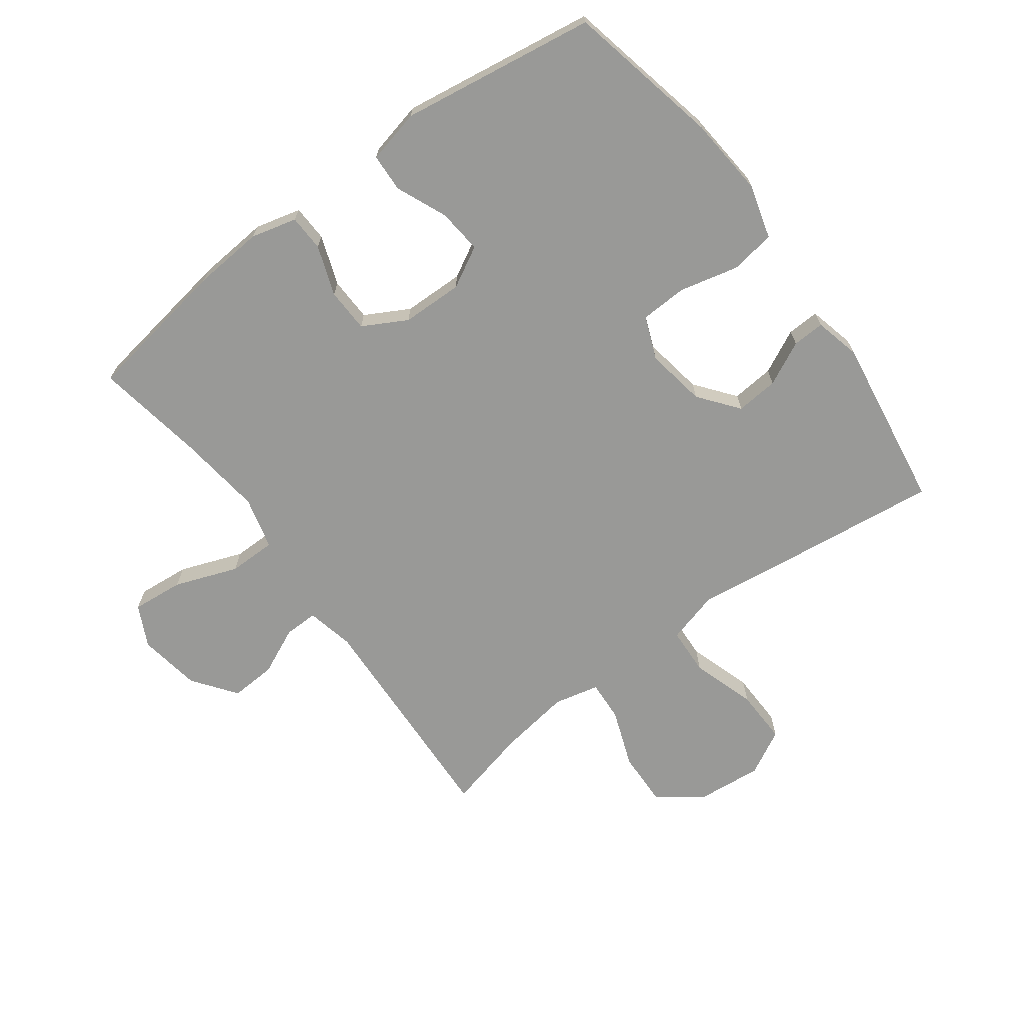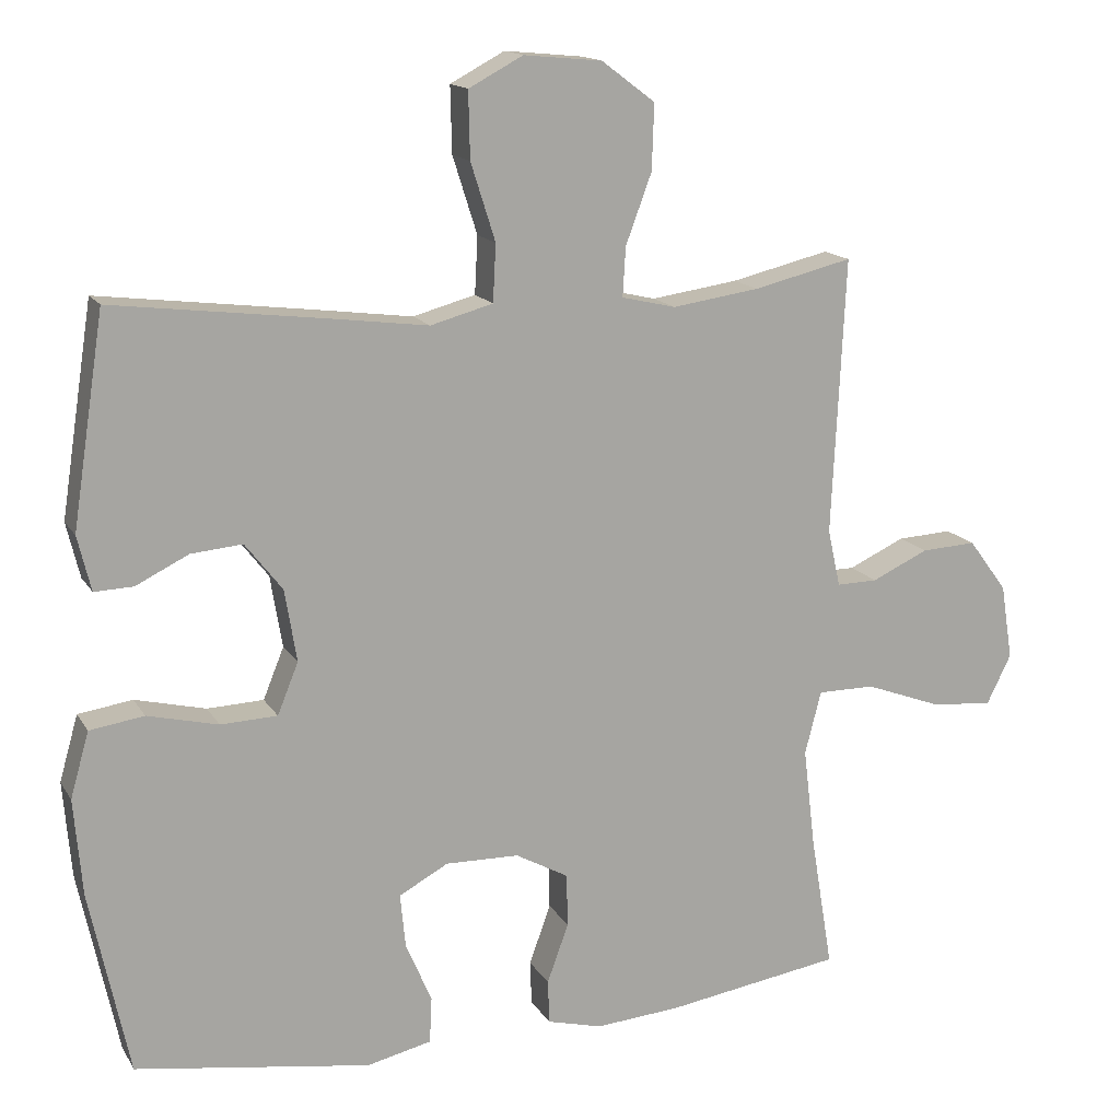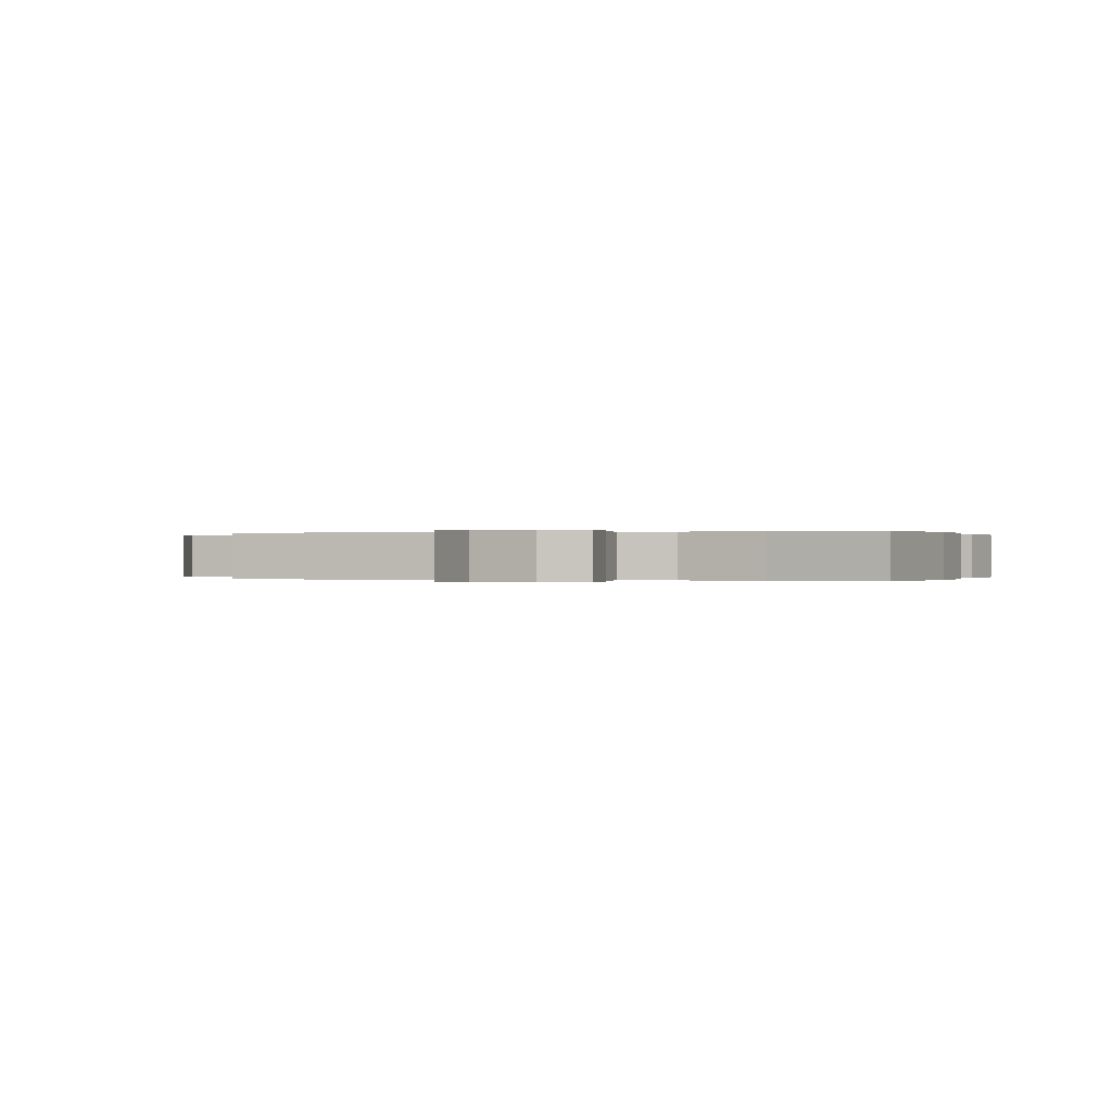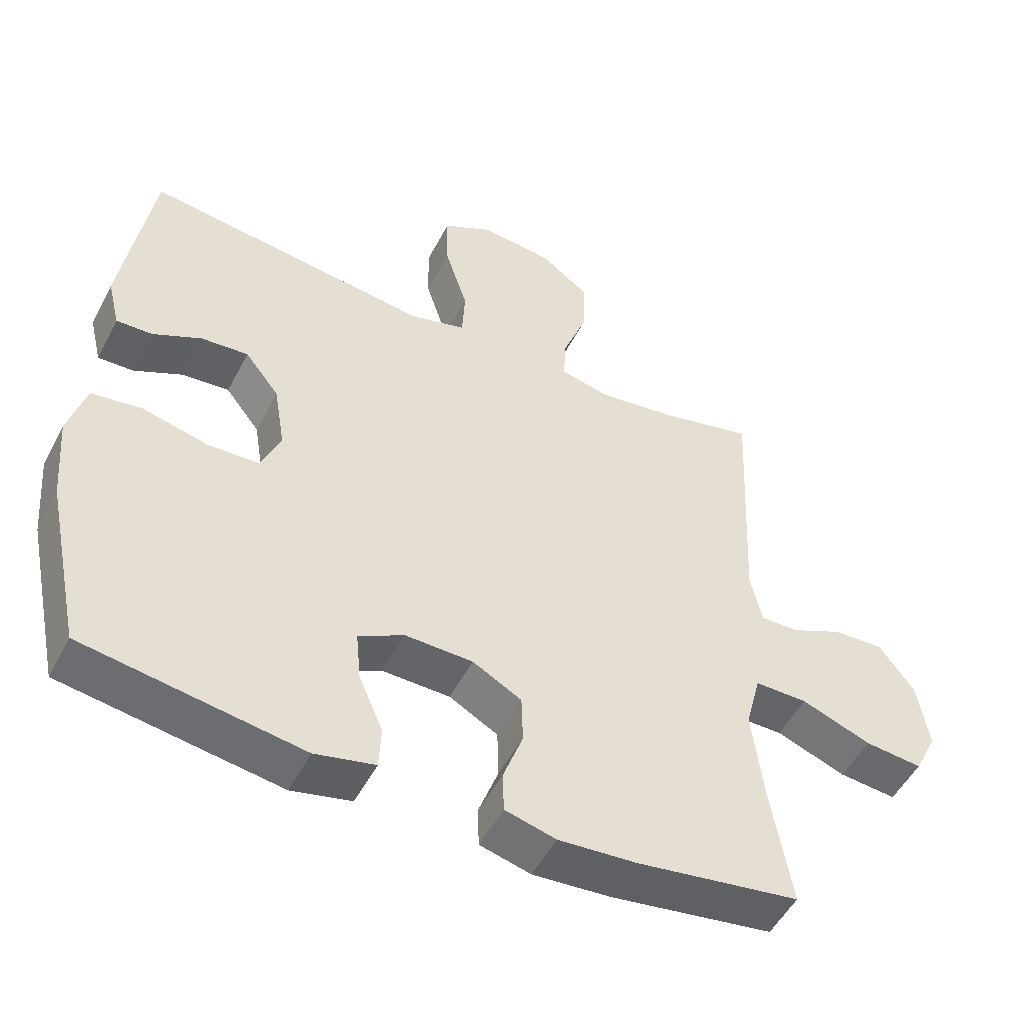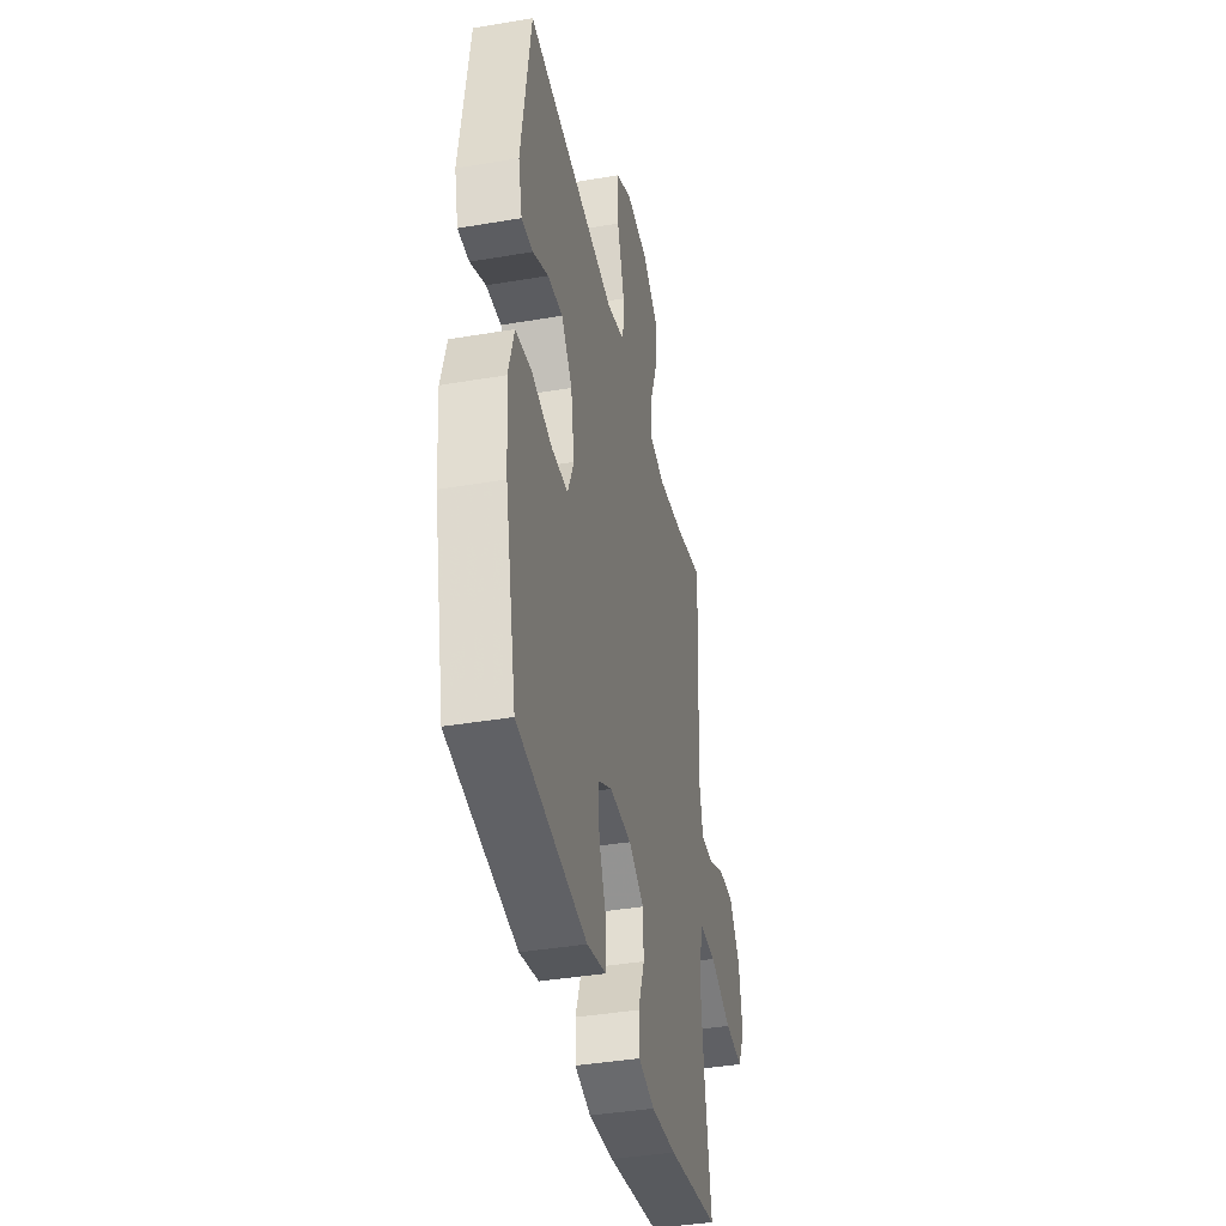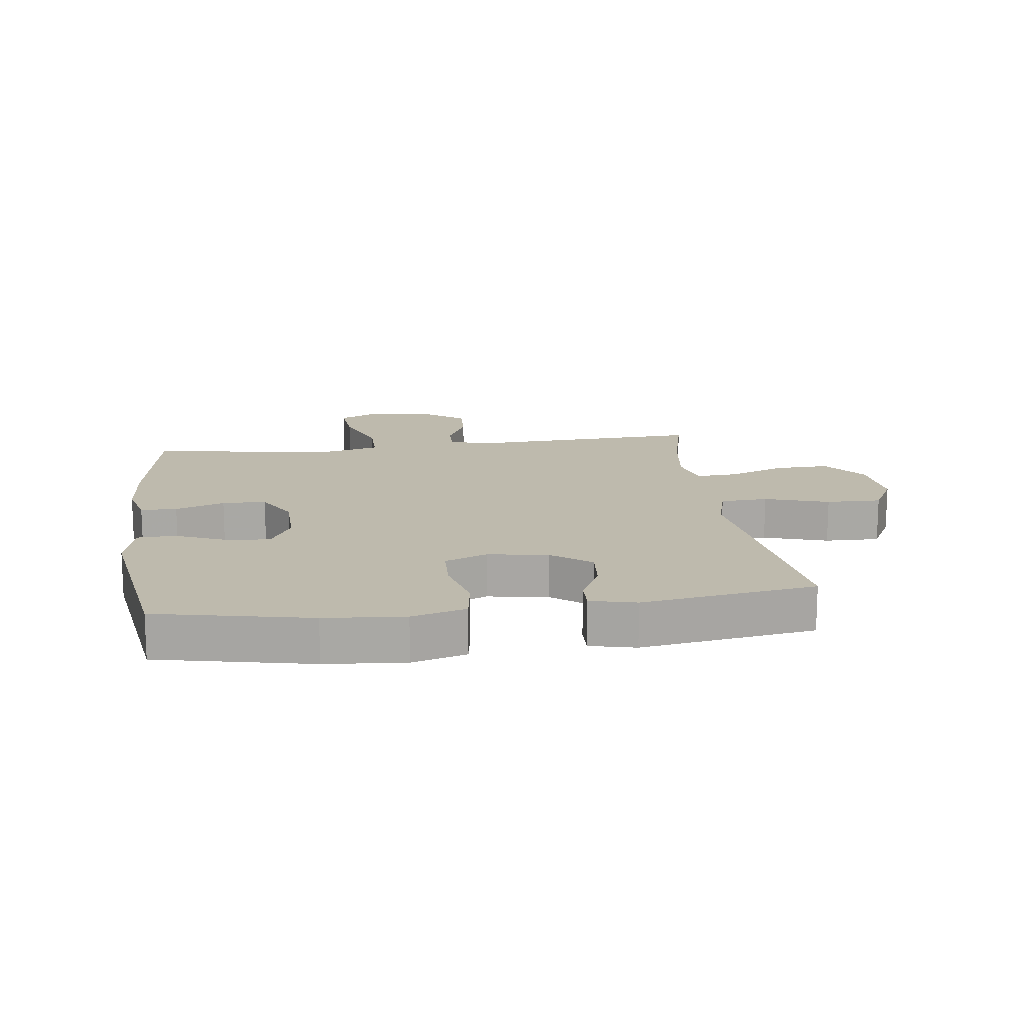
<metadata>
{"format":"obj","ext":"obj","renderer":"f3d","projection":"perspective","resolution":1024,"background":"white","views":[{"elev":-68.8,"azim":-143.4,"up":"+Y"},{"elev":15.0,"azim":-20.9,"up":"+Z"},{"elev":0.0,"azim":108.4,"up":"+Y"},{"elev":-51.2,"azim":-26.9,"up":"+Z"},{"elev":-39.4,"azim":-78.0,"up":"+Z"},{"elev":15.4,"azim":-97.6,"up":"+Y"}]}
</metadata>
<code>
v 0.5 0.07 -0.5
v 0.263 0.07 -0.537
v 0.149 0.07 -0.546
v 0.075 0.07 -0.527
v 0.073 0.07 -0.468
v 0.102 0.07 -0.388
v 0.1 0.07 -0.317
v 0.029 0.07 -0.278
v -0.07 0.07 -0.276
v -0.136 0.07 -0.312
v -0.129 0.07 -0.384
v -0.094 0.07 -0.466
v -0.097 0.07 -0.528
v -0.184 0.07 -0.548
v -0.5 0.07 -0.5
v -0.553 0.07 -0.251
v -0.564 0.07 -0.122
v -0.539 0.07 -0.034
v -0.466 0.07 -0.023
v -0.371 0.07 -0.046
v -0.295 0.07 -0.043
v -0.267 0.07 0.026
v -0.283 0.07 0.123
v -0.333 0.07 0.187
v -0.402 0.07 0.181
v -0.473 0.07 0.146
v -0.525 0.07 0.144
v -0.543 0.07 0.218
v -0.5 0.07 0.5
v -0.215 0.07 0.465
v -0.084 0.07 0.448
v 0 0.07 0.471
v 0.004 0.07 0.548
v -0.029 0.07 0.652
v -0.031 0.07 0.741
v 0.042 0.07 0.78
v 0.147 0.07 0.77
v 0.219 0.07 0.716
v 0.216 0.07 0.628
v 0.181 0.07 0.534
v 0.177 0.07 0.468
v 0.25 0.07 0.451
v 0.367 0.07 0.468
v 0.5 0.07 0.5
v 0.482 0.07 0.129
v 0.499 0.07 0.052
v 0.554 0.07 0.053
v 0.63 0.07 0.088
v 0.704 0.07 0.092
v 0.756 0.07 0.022
v 0.772 0.07 -0.079
v 0.739 0.07 -0.146
v 0.655 0.07 -0.138
v 0.553 0.07 -0.1
v 0.476 0.07 -0.1
v 0.454 0.07 -0.185
v 0.47 0.07 -0.319
v 0.5 0 -0.5
v 0.263 0 -0.537
v 0.149 0 -0.546
v 0.075 0 -0.527
v 0.073 0 -0.468
v 0.102 0 -0.388
v 0.1 0 -0.317
v 0.029 0 -0.278
v -0.07 0 -0.276
v -0.136 0 -0.312
v -0.129 0 -0.384
v -0.094 0 -0.466
v -0.097 0 -0.528
v -0.184 0 -0.548
v -0.5 0 -0.5
v -0.553 0 -0.251
v -0.564 0 -0.122
v -0.539 0 -0.034
v -0.466 0 -0.023
v -0.371 0 -0.046
v -0.295 0 -0.043
v -0.267 0 0.026
v -0.283 0 0.123
v -0.333 0 0.187
v -0.402 0 0.181
v -0.473 0 0.146
v -0.525 0 0.144
v -0.543 0 0.218
v -0.5 0 0.5
v -0.215 0 0.465
v -0.084 0 0.448
v 0 0 0.471
v 0.004 0 0.548
v -0.029 0 0.652
v -0.031 0 0.741
v 0.042 0 0.78
v 0.147 0 0.77
v 0.219 0 0.716
v 0.216 0 0.628
v 0.181 0 0.534
v 0.177 0 0.468
v 0.25 0 0.451
v 0.367 0 0.468
v 0.5 0 0.5
v 0.482 0 0.129
v 0.499 0 0.052
v 0.554 0 0.053
v 0.63 0 0.088
v 0.704 0 0.092
v 0.756 0 0.022
v 0.772 0 -0.079
v 0.739 0 -0.146
v 0.655 0 -0.138
v 0.553 0 -0.1
v 0.476 0 -0.1
v 0.454 0 -0.185
v 0.47 0 -0.319
f 51 52 53 54
f 51 54 55
f 50 51 55
f 47 48 49 50
f 46 47 50 55
f 45 46 55 56
f 43 44 45 56
f 37 38 39 40
f 37 40 41
f 36 37 41
f 33 34 35 36
f 32 33 36 41
f 31 32 41 42
f 29 30 31
f 28 29 31
f 25 26 27 28
f 24 25 28 31
f 23 24 31 42
f 17 18 19 20
f 17 20 21
f 16 17 21
f 15 16 21
f 14 15 21
f 11 12 13 14
f 10 11 14 21
f 9 10 21 22
f 3 4 5 6
f 3 6 7
f 57 1 2 3
f 57 3 7
f 56 57 7 8
f 23 42 43 56
f 22 23 56
f 8 9 22 56
f 111 110 109 108
f 112 111 108
f 112 108 107
f 107 106 105 104
f 112 107 104 103
f 113 112 103 102
f 113 102 101 100
f 97 96 95 94
f 98 97 94
f 98 94 93
f 93 92 91 90
f 98 93 90 89
f 99 98 89 88
f 88 87 86
f 88 86 85
f 85 84 83 82
f 88 85 82 81
f 99 88 81 80
f 77 76 75 74
f 78 77 74
f 78 74 73
f 78 73 72
f 78 72 71
f 71 70 69 68
f 78 71 68 67
f 79 78 67 66
f 63 62 61 60
f 64 63 60
f 60 59 58 114
f 64 60 114
f 65 64 114 113
f 113 100 99 80
f 113 80 79
f 113 79 66 65
f 1 58 59 2
f 2 59 60 3
f 3 60 61 4
f 4 61 62 5
f 5 62 63 6
f 6 63 64 7
f 7 64 65 8
f 8 65 66 9
f 9 66 67 10
f 10 67 68 11
f 11 68 69 12
f 12 69 70 13
f 13 70 71 14
f 14 71 72 15
f 15 72 73 16
f 16 73 74 17
f 17 74 75 18
f 18 75 76 19
f 19 76 77 20
f 20 77 78 21
f 21 78 79 22
f 22 79 80 23
f 23 80 81 24
f 24 81 82 25
f 25 82 83 26
f 26 83 84 27
f 27 84 85 28
f 28 85 86 29
f 29 86 87 30
f 30 87 88 31
f 31 88 89 32
f 32 89 90 33
f 33 90 91 34
f 34 91 92 35
f 35 92 93 36
f 36 93 94 37
f 37 94 95 38
f 38 95 96 39
f 39 96 97 40
f 40 97 98 41
f 41 98 99 42
f 42 99 100 43
f 43 100 101 44
f 44 101 102 45
f 45 102 103 46
f 46 103 104 47
f 47 104 105 48
f 48 105 106 49
f 49 106 107 50
f 50 107 108 51
f 51 108 109 52
f 52 109 110 53
f 53 110 111 54
f 54 111 112 55
f 55 112 113 56
f 56 113 114 57
f 57 114 58 1

</code>
